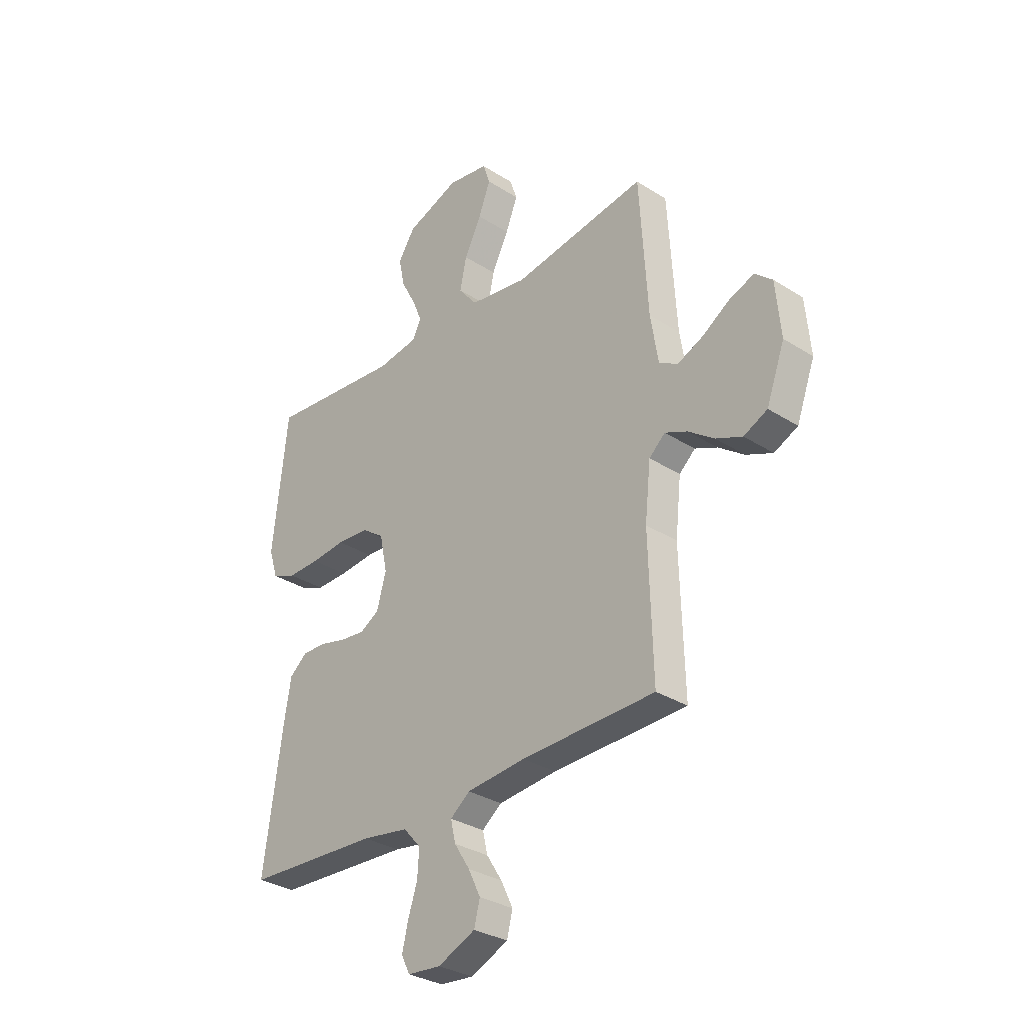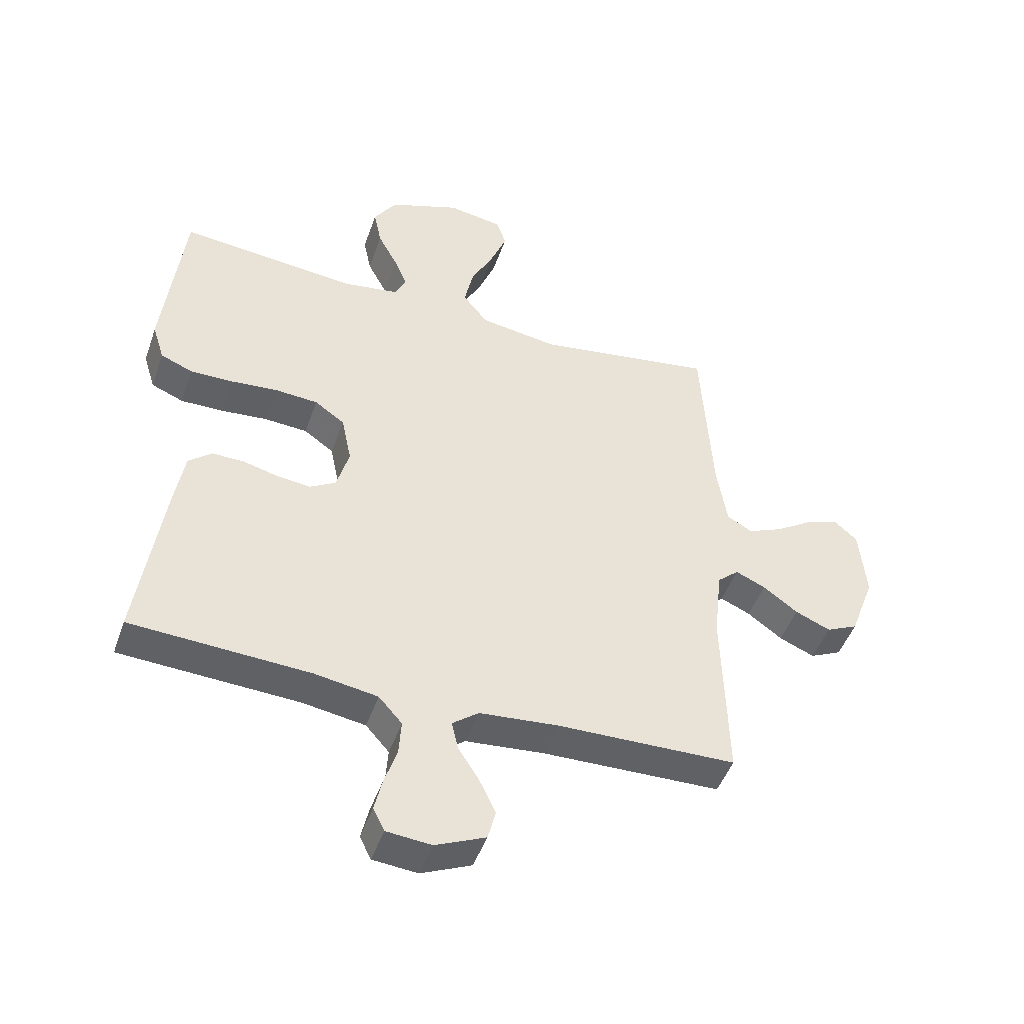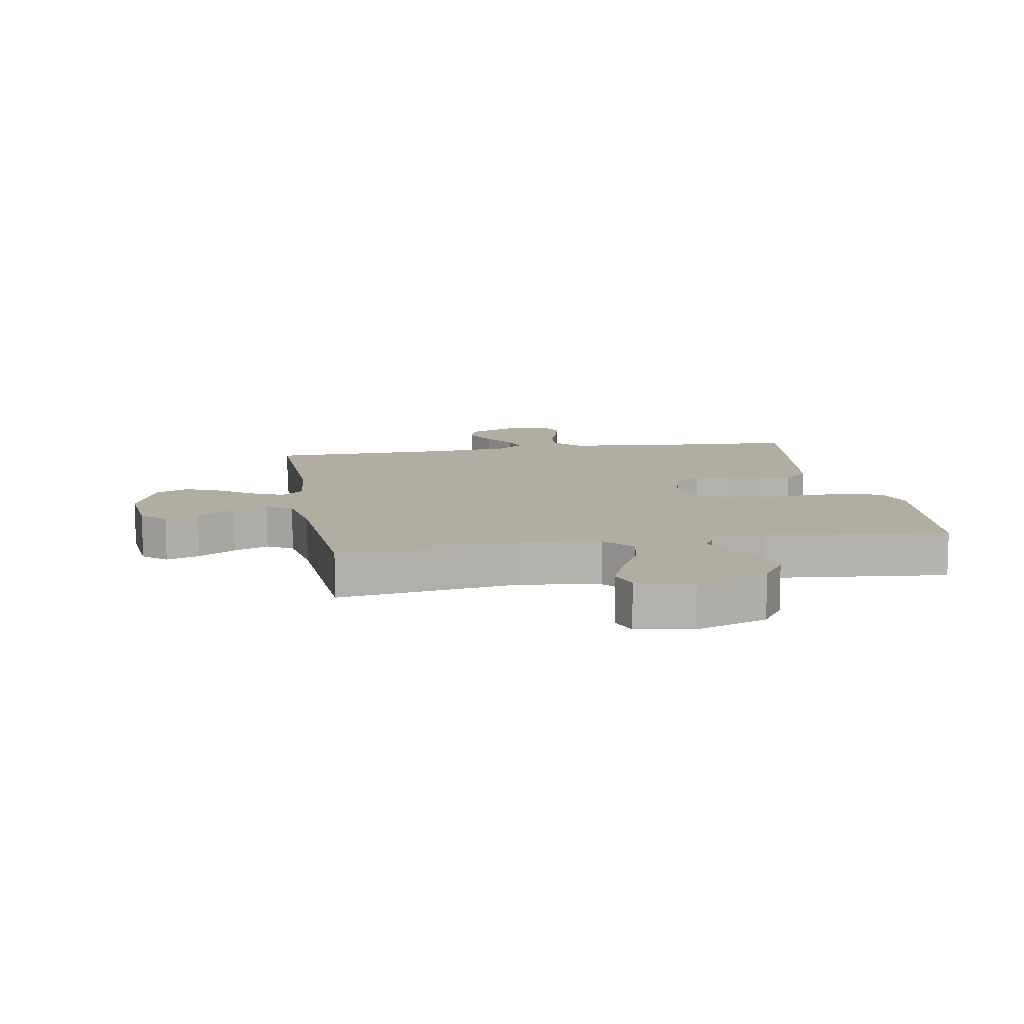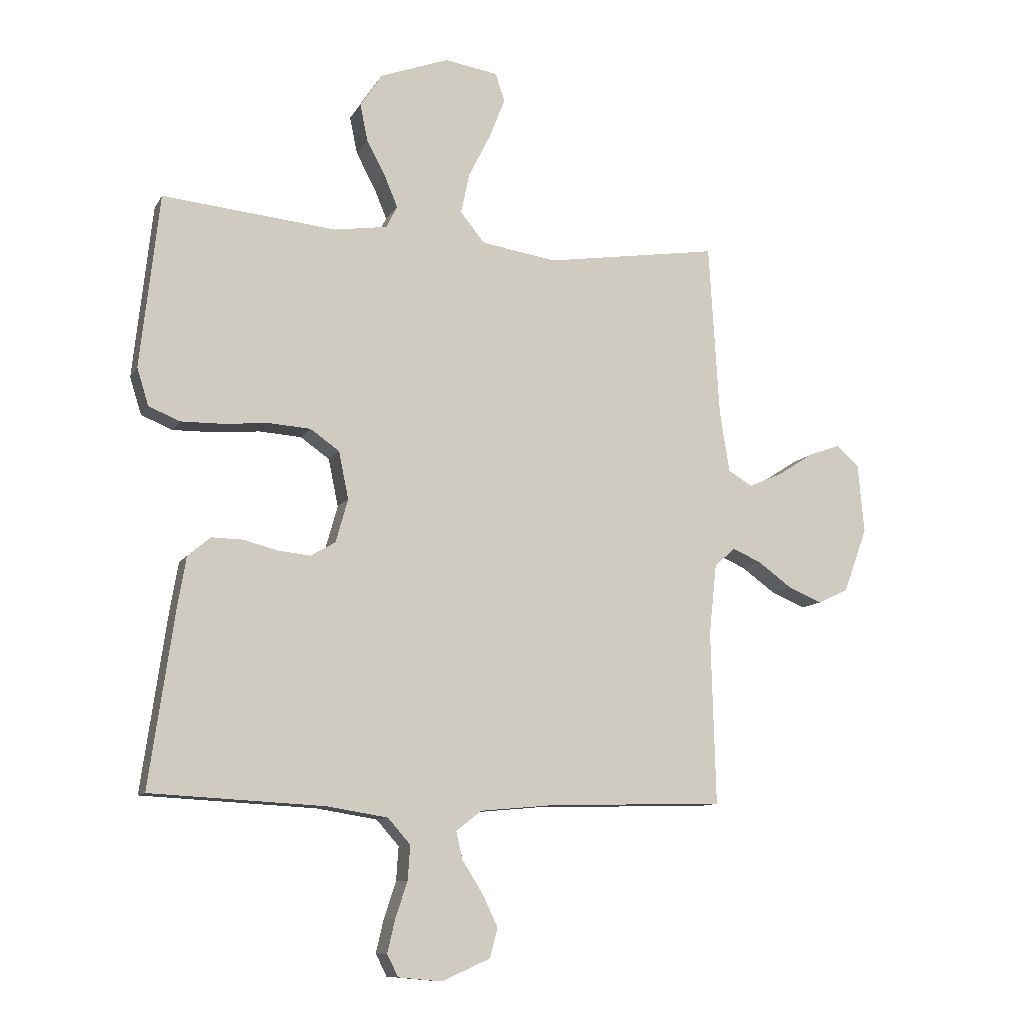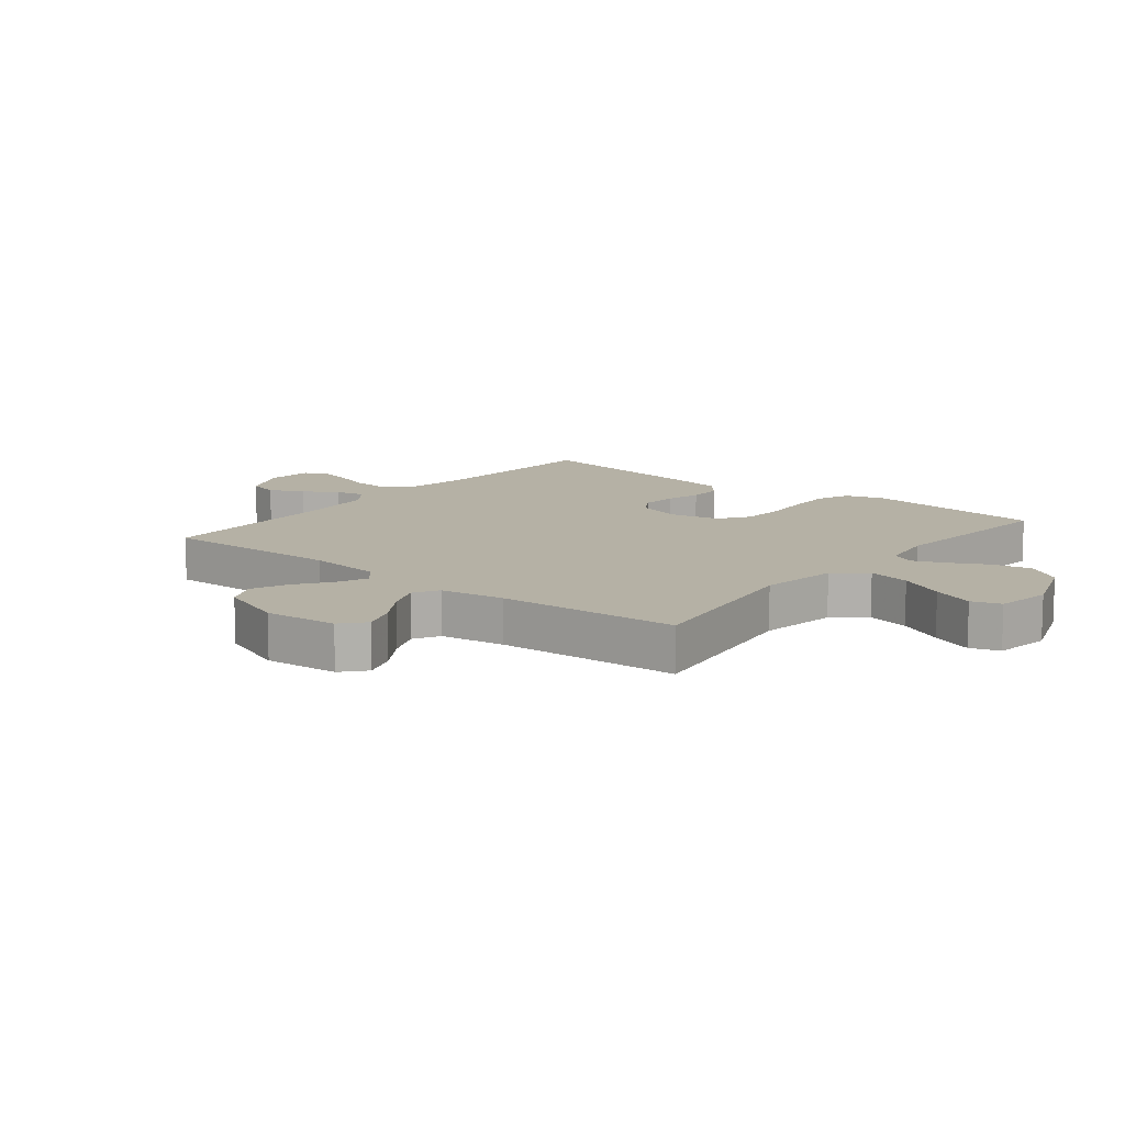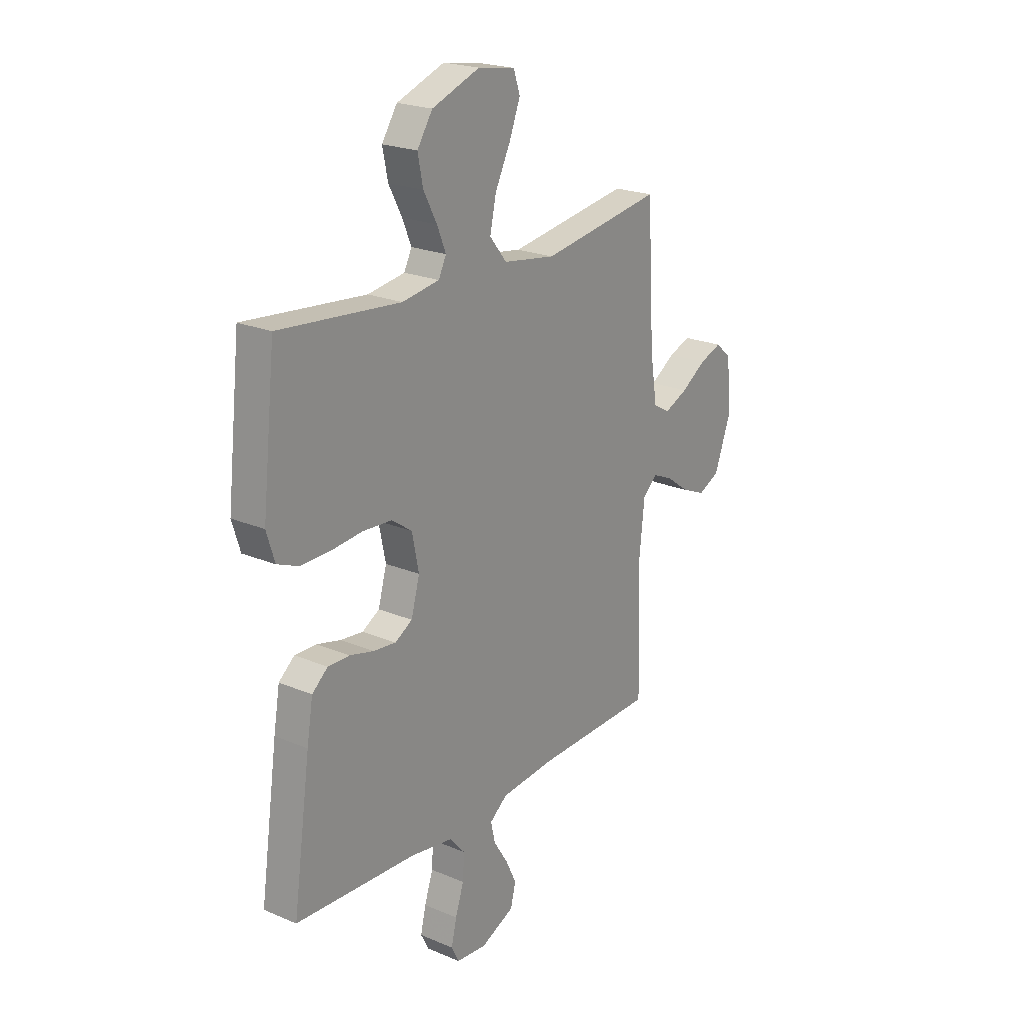
<metadata>
{"format":"obj","ext":"obj","renderer":"f3d","projection":"perspective","resolution":1024,"background":"white","views":[{"elev":-31.5,"azim":-132.1,"up":"+Z"},{"elev":-47.1,"azim":161.1,"up":"+Z"},{"elev":10.3,"azim":-9.8,"up":"+Y"},{"elev":-10.3,"azim":161.2,"up":"+Z"},{"elev":11.8,"azim":-51.1,"up":"+Y"},{"elev":22.0,"azim":126.4,"up":"+Z"}]}
</metadata>
<code>
v 0.5 0.07 -0.5
v 0.2 0.07 -0.516
v 0.095 0.07 -0.533
v 0.056 0.07 -0.577
v 0.06 0.07 -0.636
v 0.081 0.07 -0.699
v 0.094 0.07 -0.755
v 0.075 0.07 -0.793
v 0 0.07 -0.8
v -0.084 0.07 -0.763
v -0.097 0.07 -0.712
v -0.07 0.07 -0.656
v -0.035 0.07 -0.601
v -0.024 0.07 -0.553
v -0.068 0.07 -0.519
v -0.2 0.07 -0.507
v -0.5 0.07 -0.5
v -0.492 0.07 -0.2
v -0.505 0.07 -0.079
v -0.541 0.07 -0.047
v -0.591 0.07 -0.069
v -0.649 0.07 -0.111
v -0.708 0.07 -0.136
v -0.761 0.07 -0.111
v -0.802 0.07 0
v -0.791 0.07 0.121
v -0.752 0.07 0.155
v -0.697 0.07 0.135
v -0.635 0.07 0.095
v -0.577 0.07 0.07
v -0.535 0.07 0.094
v -0.518 0.07 0.2
v -0.5 0.07 0.5
v -0.2 0.07 0.454
v -0.07 0.07 0.474
v -0.028 0.07 0.526
v -0.043 0.07 0.596
v -0.081 0.07 0.672
v -0.108 0.07 0.741
v -0.092 0.07 0.789
v 0 0.07 0.804
v 0.119 0.07 0.76
v 0.157 0.07 0.702
v 0.144 0.07 0.638
v 0.111 0.07 0.576
v 0.089 0.07 0.523
v 0.108 0.07 0.485
v 0.2 0.07 0.471
v 0.5 0.07 0.5
v 0.533 0.07 0.2
v 0.513 0.07 0.136
v 0.459 0.07 0.114
v 0.387 0.07 0.115
v 0.309 0.07 0.122
v 0.237 0.07 0.117
v 0.187 0.07 0.082
v 0.17 0.07 0
v 0.191 0.07 -0.075
v 0.234 0.07 -0.1
v 0.29 0.07 -0.094
v 0.349 0.07 -0.079
v 0.403 0.07 -0.078
v 0.442 0.07 -0.111
v 0.457 0.07 -0.2
v 0.5 0 -0.5
v 0.2 0 -0.516
v 0.095 0 -0.533
v 0.056 0 -0.577
v 0.06 0 -0.636
v 0.081 0 -0.699
v 0.094 0 -0.755
v 0.075 0 -0.793
v 0 0 -0.8
v -0.084 0 -0.763
v -0.097 0 -0.712
v -0.07 0 -0.656
v -0.035 0 -0.601
v -0.024 0 -0.553
v -0.068 0 -0.519
v -0.2 0 -0.507
v -0.5 0 -0.5
v -0.492 0 -0.2
v -0.505 0 -0.079
v -0.541 0 -0.047
v -0.591 0 -0.069
v -0.649 0 -0.111
v -0.708 0 -0.136
v -0.761 0 -0.111
v -0.802 0 0
v -0.791 0 0.121
v -0.752 0 0.155
v -0.697 0 0.135
v -0.635 0 0.095
v -0.577 0 0.07
v -0.535 0 0.094
v -0.518 0 0.2
v -0.5 0 0.5
v -0.2 0 0.454
v -0.07 0 0.474
v -0.028 0 0.526
v -0.043 0 0.596
v -0.081 0 0.672
v -0.108 0 0.741
v -0.092 0 0.789
v 0 0 0.804
v 0.119 0 0.76
v 0.157 0 0.702
v 0.144 0 0.638
v 0.111 0 0.576
v 0.089 0 0.523
v 0.108 0 0.485
v 0.2 0 0.471
v 0.5 0 0.5
v 0.533 0 0.2
v 0.513 0 0.136
v 0.459 0 0.114
v 0.387 0 0.115
v 0.309 0 0.122
v 0.237 0 0.117
v 0.187 0 0.082
v 0.17 0 0
v 0.191 0 -0.075
v 0.234 0 -0.1
v 0.29 0 -0.094
v 0.349 0 -0.079
v 0.403 0 -0.078
v 0.442 0 -0.111
v 0.457 0 -0.2
f 63 64 1 2
f 60 61 62 63
f 59 60 63 2
f 58 59 2 3
f 57 58 3 4
f 51 52 53 54
f 49 50 51 54
f 48 49 54 55
f 47 48 55 56
f 42 43 44 45
f 42 45 46
f 41 42 46
f 40 41 46
f 37 38 39 40
f 37 40 46 47
f 32 33 34
f 31 32 34 35
f 26 27 28 29
f 26 29 30
f 25 26 30
f 24 25 30
f 21 22 23 24
f 20 21 24 30
f 19 20 30 31
f 16 17 18
f 15 16 18 19
f 14 15 19 31
f 10 11 12 13
f 8 9 10 13
f 8 13 14
f 5 6 7 8
f 5 8 14
f 4 5 14 31
f 37 47 56 57
f 36 37 57
f 35 36 57 4
f 4 31 35
f 66 65 128 127
f 127 126 125 124
f 66 127 124 123
f 67 66 123 122
f 68 67 122 121
f 118 117 116 115
f 118 115 114 113
f 119 118 113 112
f 120 119 112 111
f 109 108 107 106
f 110 109 106
f 110 106 105
f 110 105 104
f 104 103 102 101
f 111 110 104 101
f 98 97 96
f 99 98 96 95
f 93 92 91 90
f 94 93 90
f 94 90 89
f 94 89 88
f 88 87 86 85
f 94 88 85 84
f 95 94 84 83
f 82 81 80
f 83 82 80 79
f 95 83 79 78
f 77 76 75 74
f 77 74 73 72
f 78 77 72
f 72 71 70 69
f 78 72 69
f 95 78 69 68
f 121 120 111 101
f 121 101 100
f 68 121 100 99
f 99 95 68
f 1 65 66 2
f 2 66 67 3
f 3 67 68 4
f 4 68 69 5
f 5 69 70 6
f 6 70 71 7
f 7 71 72 8
f 8 72 73 9
f 9 73 74 10
f 10 74 75 11
f 11 75 76 12
f 12 76 77 13
f 13 77 78 14
f 14 78 79 15
f 15 79 80 16
f 16 80 81 17
f 17 81 82 18
f 18 82 83 19
f 19 83 84 20
f 20 84 85 21
f 21 85 86 22
f 22 86 87 23
f 23 87 88 24
f 24 88 89 25
f 25 89 90 26
f 26 90 91 27
f 27 91 92 28
f 28 92 93 29
f 29 93 94 30
f 30 94 95 31
f 31 95 96 32
f 32 96 97 33
f 33 97 98 34
f 34 98 99 35
f 35 99 100 36
f 36 100 101 37
f 37 101 102 38
f 38 102 103 39
f 39 103 104 40
f 40 104 105 41
f 41 105 106 42
f 42 106 107 43
f 43 107 108 44
f 44 108 109 45
f 45 109 110 46
f 46 110 111 47
f 47 111 112 48
f 48 112 113 49
f 49 113 114 50
f 50 114 115 51
f 51 115 116 52
f 52 116 117 53
f 53 117 118 54
f 54 118 119 55
f 55 119 120 56
f 56 120 121 57
f 57 121 122 58
f 58 122 123 59
f 59 123 124 60
f 60 124 125 61
f 61 125 126 62
f 62 126 127 63
f 63 127 128 64
f 64 128 65 1

</code>
